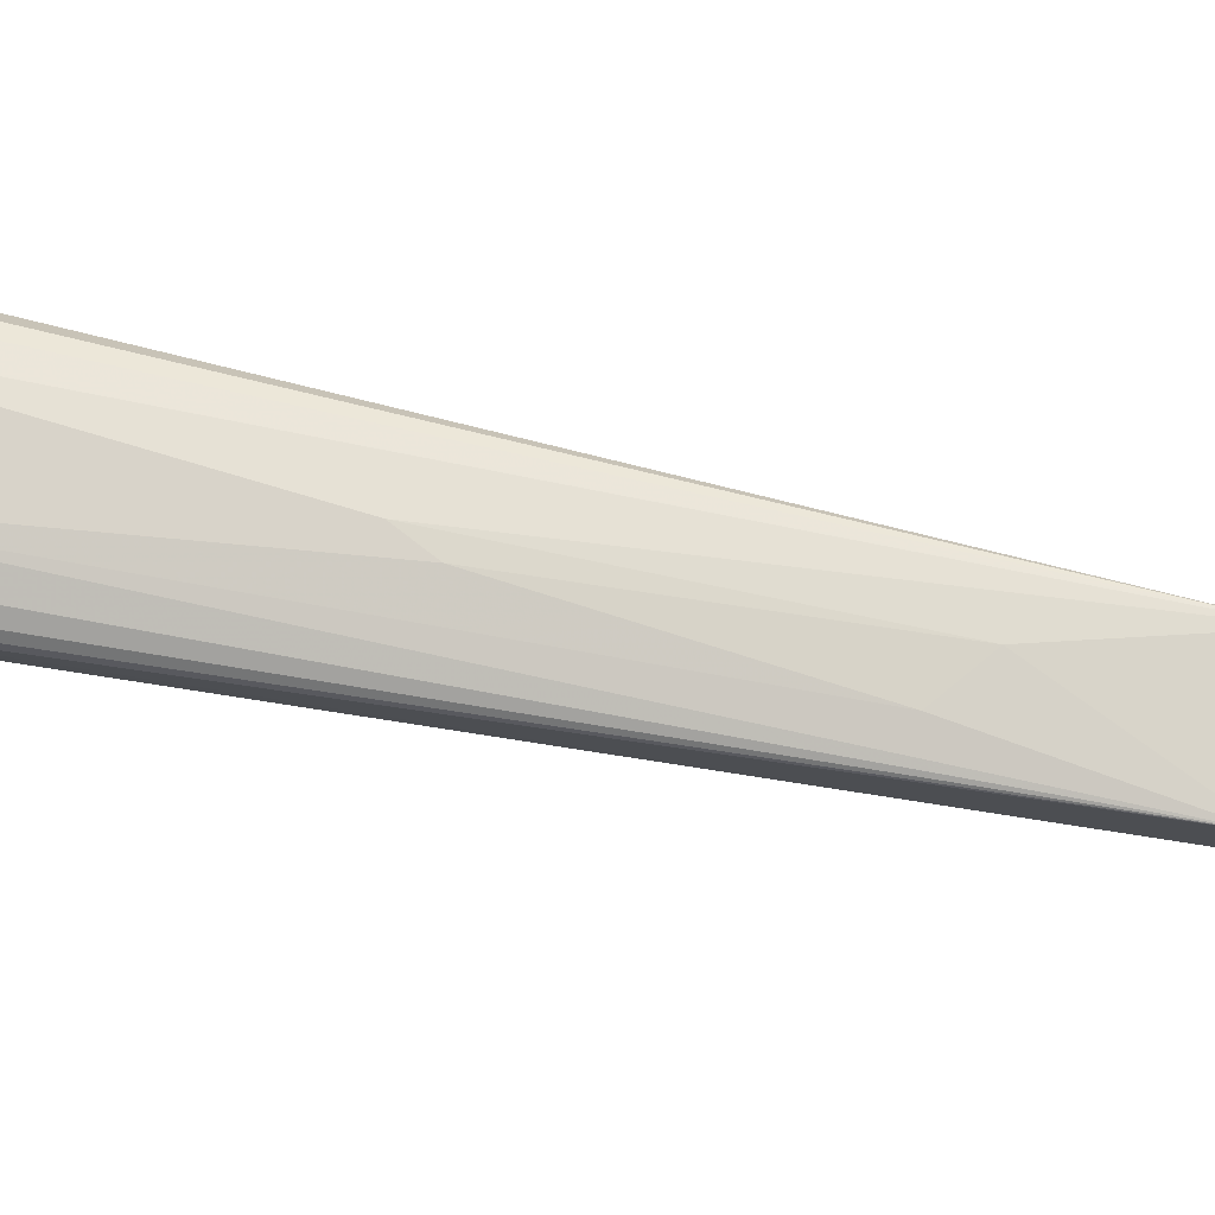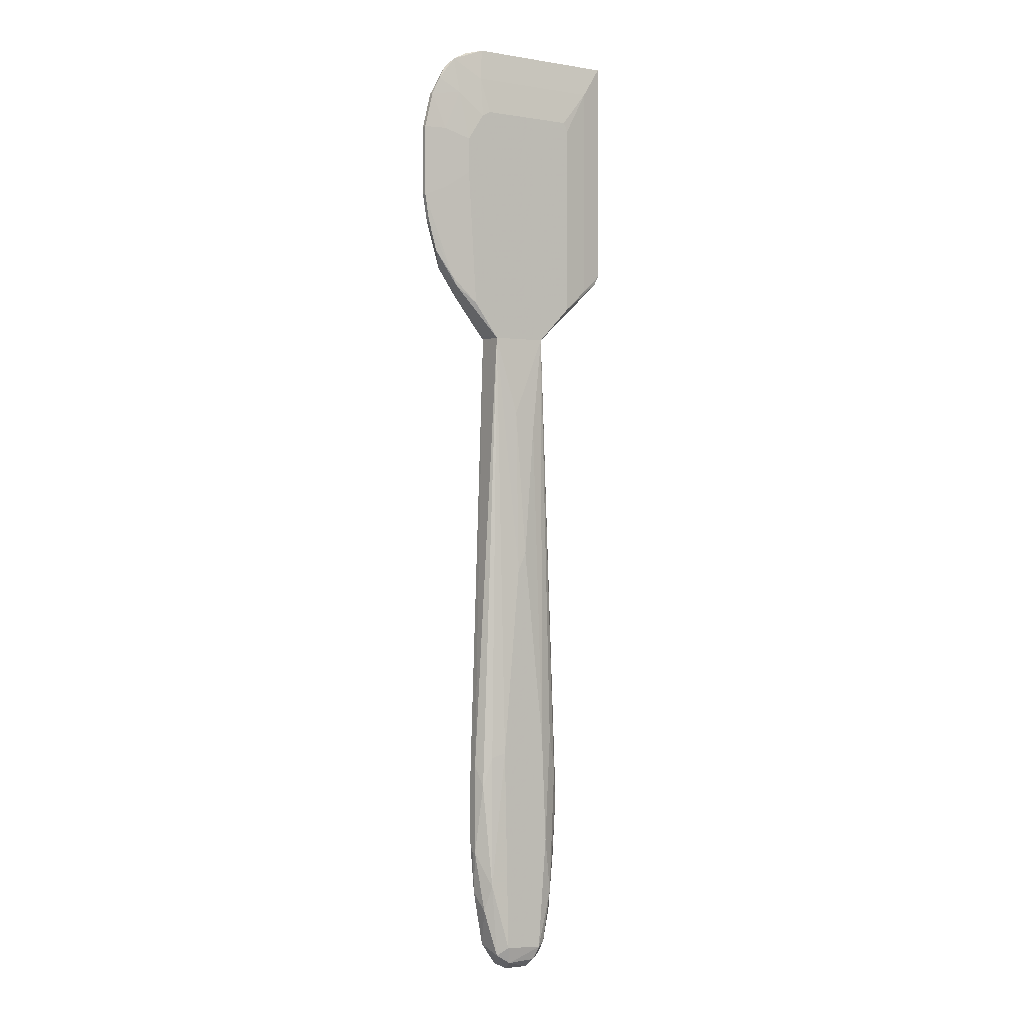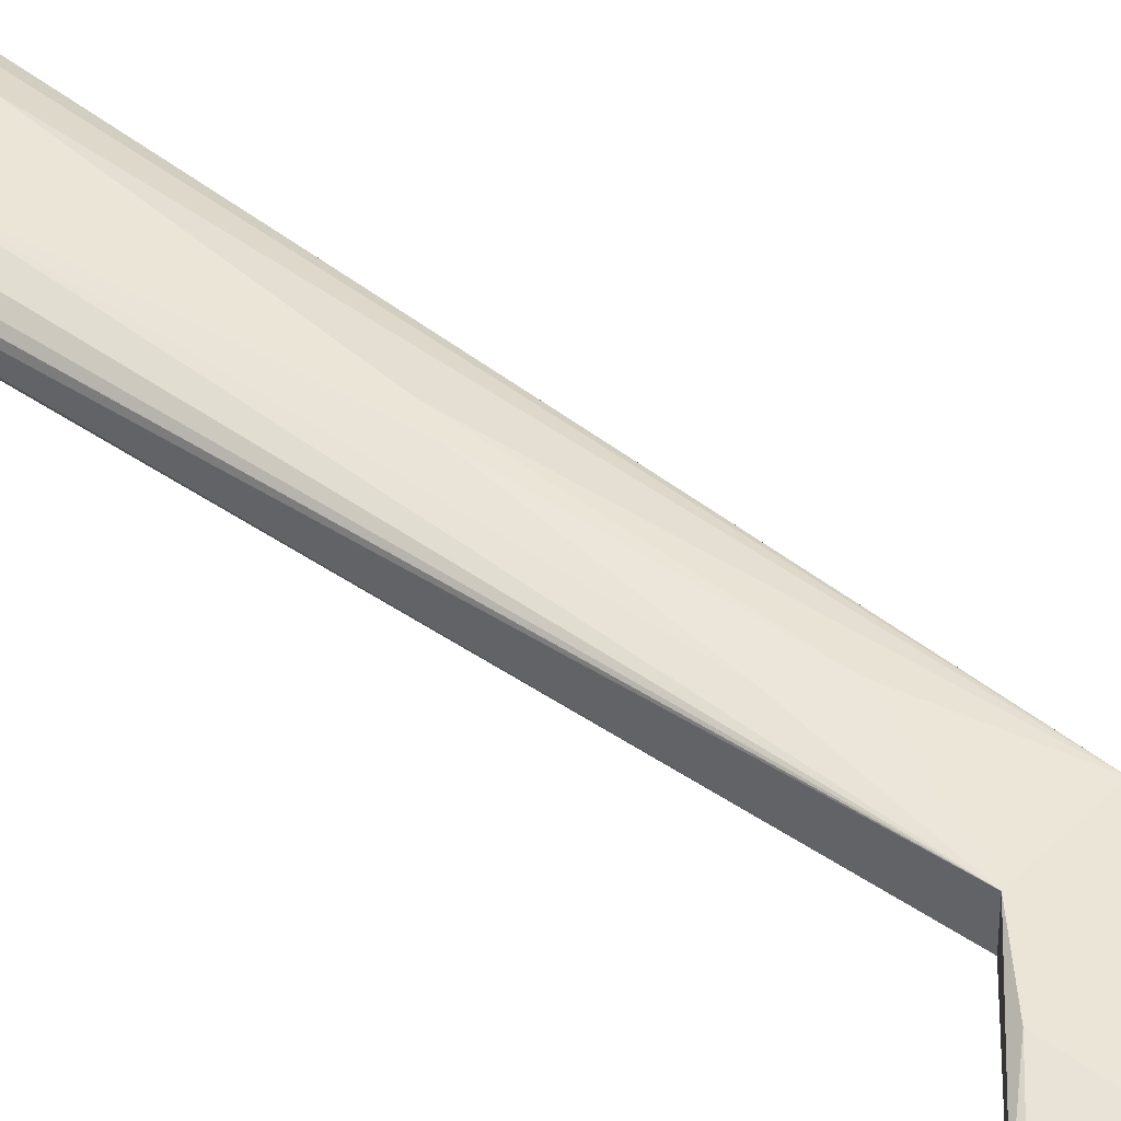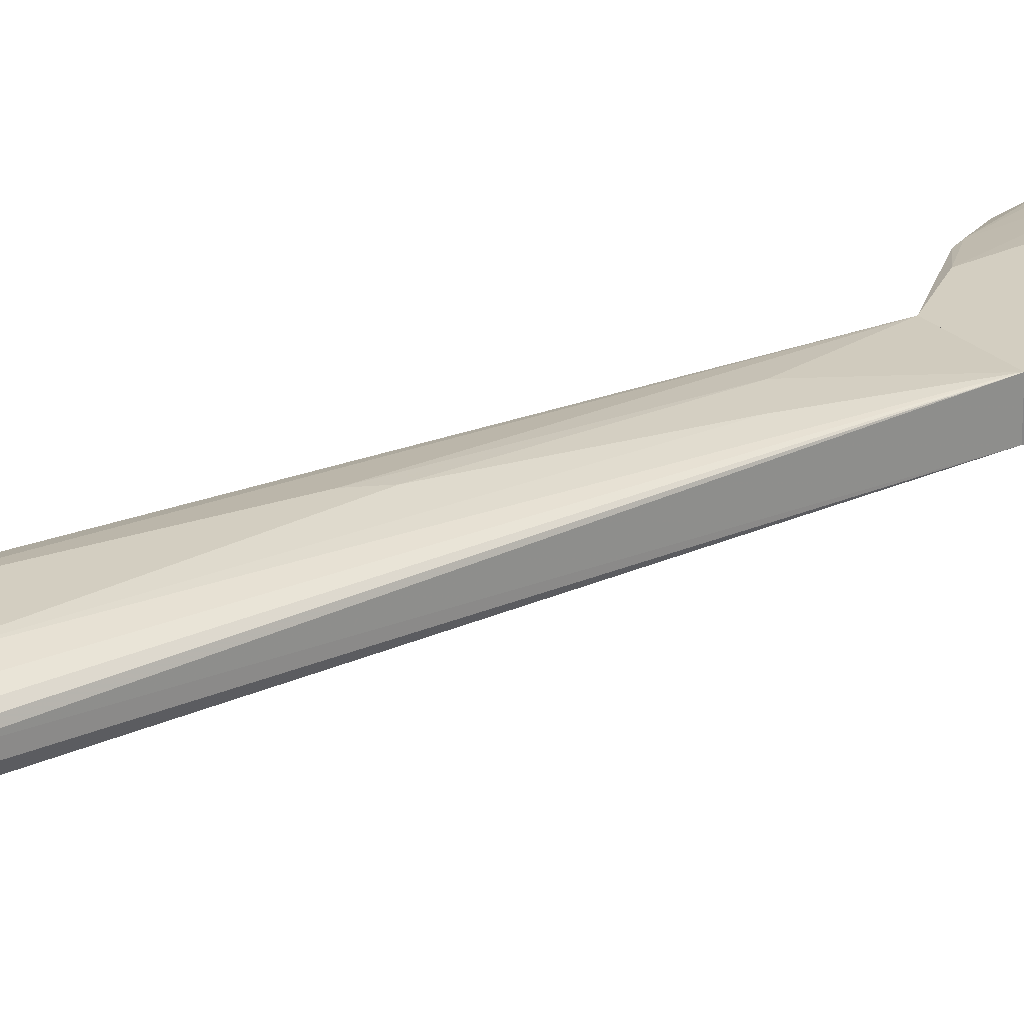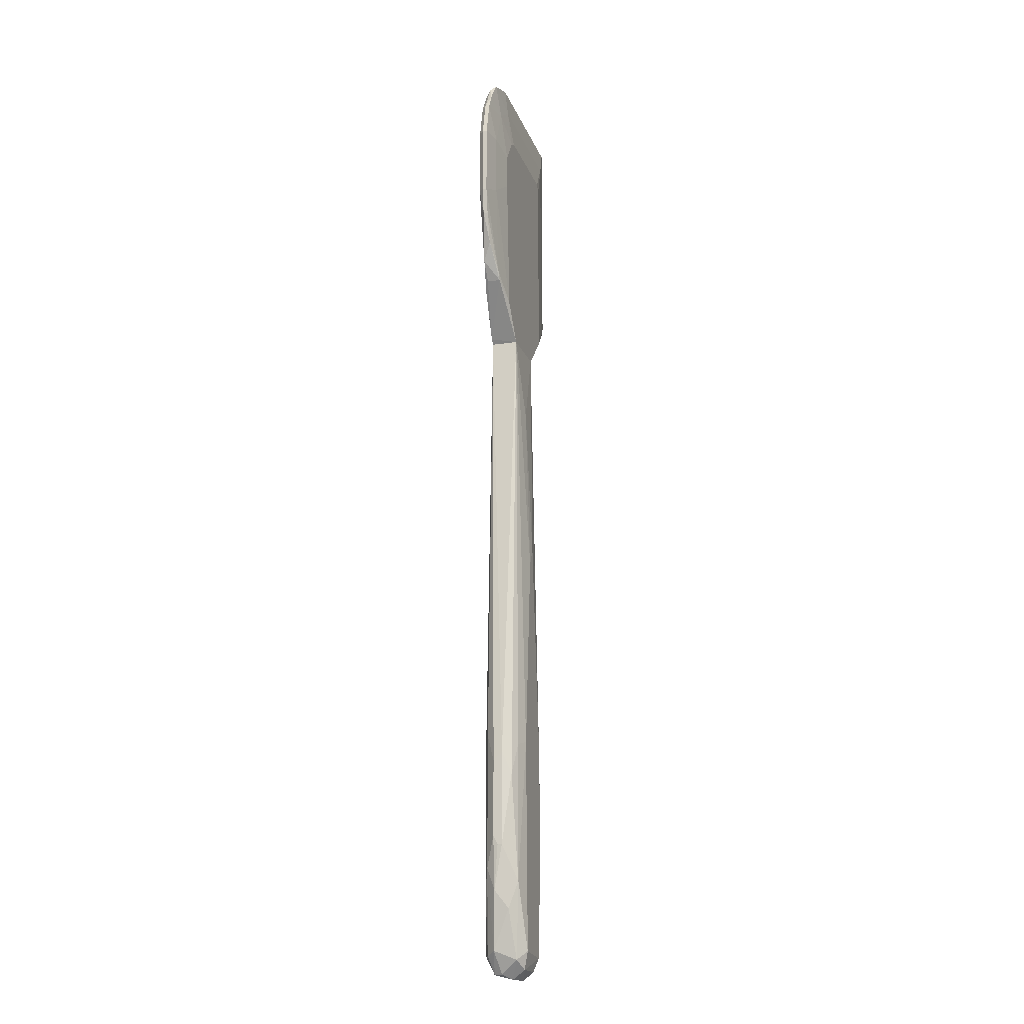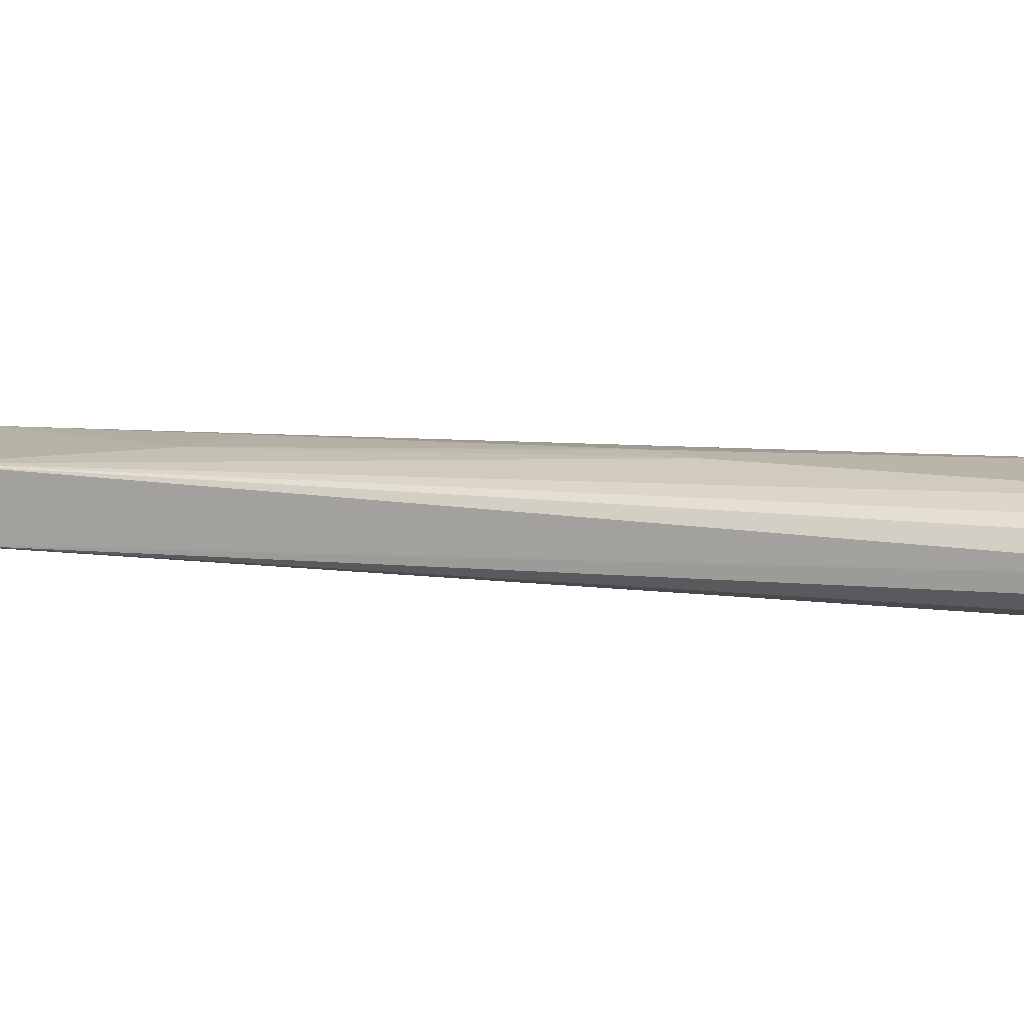
<metadata>
{"format":"obj","ext":"obj","renderer":"f3d","projection":"perspective","resolution":1024,"background":"white","views":[{"elev":75.8,"azim":101.5,"up":"+Z"},{"elev":0.3,"azim":-34.6,"up":"+Y"},{"elev":44.4,"azim":131.0,"up":"+Z"},{"elev":25.0,"azim":55.6,"up":"+Z"},{"elev":-18.1,"azim":-73.6,"up":"+Y"},{"elev":13.4,"azim":-77.7,"up":"+Z"}]}
</metadata>
<code>
o convex_0
v 0.00872 -0.1575 -0.001388
v -0.01373 -0.1292 -0.000207
v -0.01373 -0.1292 0.000974
v 0.007539 0.01738 0.003338
v -0.007824 0.01738 -0.003751
v 0.005174 -0.1575 0.005702
v -0.007824 0.01738 0.003338
v 0.005174 -0.115 -0.006116
v -0.004277 -0.1575 -0.006116
v 0.007539 0.01738 -0.003751
v 0.01345 -0.1185 0.002155
v -0.005459 -0.1563 0.005702
v 0.000446 -0.0441 0.005702
v 0.01226 -0.1126 -0.003751
v -0.01137 -0.09962 -0.003751
v -0.01018 -0.102 0.004519
v -0.00073 -0.07834 -0.006116
v 0.003992 -0.1575 -0.006116
v 0.007539 -0.1268 0.005702
v -0.005459 -0.1622 -0.001388
v -0.01373 -0.1043 0.000974
v 0.01345 -0.1031 -0.001388
v 0.01226 -0.1421 -0.001388
v -0.00664 -0.1008 0.005702
v -0.005459 -0.1221 -0.006116
v -0.01255 -0.141 -0.001388
v 0.002811 -0.1634 0.002155
v -0.01255 -0.1102 0.003338
v -0.01373 -0.1067 -0.001388
v -0.01137 -0.1351 -0.003751
v 0.01108 -0.148 0.002155
v -0.007824 -0.1587 0.003338
v 0.01226 -0.1079 0.003338
v -0.00073 -0.01572 -0.004932
v -0.01018 -0.1386 0.004519
v -0.009005 -0.1563 -0.002569
v 0.003992 -0.1622 -0.003751
v 0.009899 -0.1421 0.004519
v 0.00872 -0.1445 -0.004932
v -0.001914 -0.003899 0.004519
v 0.01345 -0.102 0.000974
v -0.009005 -0.102 -0.004932
v -0.001914 -0.04884 0.005702
v -0.004277 -0.1611 0.004519
v 0.003992 -0.02282 -0.004932
v 0.01345 -0.1303 -0.001388
v 0.006355 -0.09843 0.005702
v 0.009899 -0.09723 0.004519
v 0.007539 -0.1599 0.002155
v 0.007539 -0.1587 -0.003751
v -0.01137 -0.1457 0.002155
v 0.00872 -0.09723 -0.004932
v -0.009005 -0.141 -0.004932
v -0.004277 -0.1622 -0.003751
v 0.01345 -0.1327 0.000974
v 0.003992 -0.008642 0.004519
v 0.01345 -0.1102 0.002155
v 0.01108 -0.1374 -0.003751
v -0.003096 -0.1634 0.000974
v -0.00664 -0.1575 -0.004932
v -0.004277 -0.02636 -0.004932
v 0.007539 -0.1563 0.004519
v -0.01373 -0.1268 -0.001388
v 0.003992 -0.1611 0.004519
f 49 62 64
f 4 5 7
f 5 4 10
f 12 6 13
f 8 9 17
f 9 8 18
f 13 6 19
f 2 3 21
f 7 5 21
f 14 10 22
f 12 13 24
f 7 16 24
f 17 9 25
f 3 2 26
f 16 7 28
f 21 3 28
f 7 21 28
f 5 15 29
f 2 21 29
f 21 5 29
f 29 15 30
f 1 23 31
f 5 10 34
f 12 24 35
f 24 16 35
f 28 3 35
f 16 28 35
f 32 12 35
f 26 30 36
f 20 32 36
f 9 18 37
f 19 6 38
f 11 33 38
f 33 19 38
f 8 14 39
f 18 8 39
f 4 7 40
f 10 4 41
f 22 10 41
f 11 22 41
f 15 5 42
f 5 25 42
f 30 15 42
f 7 24 43
f 24 13 43
f 40 7 43
f 13 40 43
f 6 12 44
f 12 32 44
f 10 8 45
f 8 17 45
f 34 10 45
f 17 34 45
f 22 11 46
f 14 22 46
f 13 19 47
f 47 19 48
f 33 4 48
f 19 33 48
f 4 47 48
f 1 31 49
f 27 37 49
f 49 37 50
f 23 1 50
f 37 18 50
f 18 39 50
f 1 49 50
f 3 26 51
f 35 3 51
f 32 35 51
f 26 36 51
f 36 32 51
f 8 10 52
f 14 8 52
f 10 14 52
f 25 9 53
f 42 25 53
f 30 42 53
f 20 36 54
f 9 37 54
f 31 23 55
f 38 31 55
f 11 38 55
f 46 11 55
f 23 46 55
f 4 40 56
f 40 13 56
f 47 4 56
f 13 47 56
f 4 33 57
f 33 11 57
f 41 4 57
f 11 41 57
f 39 14 58
f 14 46 58
f 46 23 58
f 23 50 58
f 50 39 58
f 32 20 59
f 37 27 59
f 27 44 59
f 44 32 59
f 20 54 59
f 54 37 59
f 36 30 60
f 53 9 60
f 30 53 60
f 9 54 60
f 54 36 60
f 25 5 61
f 17 25 61
f 5 34 61
f 34 17 61
f 38 6 62
f 31 38 62
f 49 31 62
f 26 2 63
f 2 29 63
f 30 26 63
f 29 30 63
f 6 44 64
f 44 27 64
f 27 49 64
f 62 6 64
o convex_1
v 0.02999 0.09892 0.000975
v -0.03028 0.05638 -0.000207
v -0.02909 0.04929 -0.000207
v 0.01344 0.07645 -0.003752
v 0.007533 0.01738 0.003339
v 0.007533 0.01738 -0.003752
v -0.02082 0.09537 0.000975
v 0.02999 0.03748 -0.001387
v -0.01728 0.07292 0.003339
v -0.01491 0.07292 -0.003752
v -0.009004 0.01857 -0.003752
v -0.01491 0.02684 0.003339
v 0.0158 0.08119 0.003339
v 0.0288 0.09773 -0.001387
v 0.02999 0.03748 0.000975
v -0.01964 0.09419 -0.001387
v -0.03028 0.07528 0.000975
v -0.02909 0.07528 -0.001387
v 0.01699 0.02684 0.003339
v -0.007824 0.01738 0.003339
v -0.02436 0.03629 -0.001387
v -0.01136 0.09892 0.000975
v 0.01344 0.02447 -0.003752
v -0.01018 0.08119 0.003339
v -0.01018 0.07763 -0.003752
v -0.02909 0.05638 -0.001387
v -0.022 0.03392 0.002157
v -0.01491 0.09655 -0.001387
v 0.02408 0.09064 0.002157
v -0.03028 0.05638 0.000975
v -0.02673 0.08474 -0.001387
v 0.0288 0.0351 0.000975
v -0.02791 0.08474 0.000975
v 0.005167 0.07882 -0.003752
v -0.01136 0.09892 -0.000207
v -0.01373 0.04929 -0.003752
v -0.01846 0.0292 -0.00257
v 0.02999 0.09892 -0.000207
v -0.02436 0.05874 0.002157
v -0.007824 0.01738 -0.003752
v -0.02082 0.03156 0.002157
v -0.02673 0.04102 0.000975
v 0.02172 0.0871 -0.00257
v -0.01964 0.08592 0.002157
v -0.01255 0.09064 0.002157
v 0.0288 0.0351 -0.001387
v 0.02408 0.03274 0.002157
v 0.01699 0.07882 0.003339
v -0.02319 0.093 -0.000207
v 0.01226 0.09773 -0.001387
v -0.03028 0.07528 -0.000207
v -0.02436 0.07528 0.002157
v -0.01964 0.0351 -0.00257
v -0.01018 0.02093 -0.003752
v -0.0161 0.09773 -0.000207
v -0.02319 0.09064 -0.001387
v -0.01728 0.06346 0.003339
v 0.009893 0.07882 -0.003752
v -0.02791 0.08474 -0.000207
v -0.01491 0.06464 -0.003752
v -0.02554 0.08946 0.000975
v -0.02082 0.03156 -0.001387
v -0.01255 0.08 0.003339
v -0.02909 0.04929 0.000975
f 106 91 128
f 68 70 74
f 74 70 75
f 69 73 76
f 73 69 77
f 72 65 79
f 77 69 83
f 70 69 84
f 69 76 84
f 70 68 87
f 73 77 88
f 68 74 89
f 74 80 89
f 67 66 90
f 66 82 90
f 82 74 90
f 85 67 90
f 89 80 92
f 79 65 93
f 65 86 93
f 88 77 93
f 66 67 94
f 81 66 94
f 74 82 95
f 69 70 96
f 72 79 96
f 83 69 96
f 68 89 98
f 89 92 98
f 86 65 99
f 74 75 100
f 85 90 101
f 65 72 102
f 72 78 102
f 99 65 102
f 78 99 102
f 91 76 103
f 81 94 103
f 94 91 103
f 75 70 104
f 70 84 104
f 84 75 104
f 75 84 105
f 84 76 105
f 76 91 105
f 67 85 106
f 105 91 106
f 85 105 106
f 78 72 107
f 87 68 107
f 72 87 107
f 86 71 109
f 93 86 109
f 88 93 109
f 71 108 109
f 70 87 110
f 87 72 110
f 96 70 110
f 72 96 110
f 79 93 111
f 93 83 111
f 96 79 111
f 83 96 111
f 77 83 112
f 93 77 112
f 83 93 112
f 78 98 114
f 98 92 114
f 99 78 114
f 92 99 114
f 66 81 115
f 82 66 115
f 95 82 115
f 81 97 115
f 97 81 116
f 103 73 116
f 81 103 116
f 73 108 116
f 108 97 116
f 90 100 117
f 101 90 117
f 101 117 118
f 100 75 118
f 75 101 118
f 117 100 118
f 71 86 119
f 92 80 119
f 86 99 119
f 99 92 119
f 113 71 119
f 80 113 119
f 80 74 120
f 74 95 120
f 113 80 120
f 95 113 120
f 76 73 121
f 73 103 121
f 103 76 121
f 68 98 122
f 98 78 122
f 78 107 122
f 107 68 122
f 113 95 123
f 95 115 123
f 115 97 123
f 90 74 124
f 74 100 124
f 100 90 124
f 108 71 125
f 97 108 125
f 71 113 125
f 113 123 125
f 123 97 125
f 101 75 126
f 85 101 126
f 75 105 126
f 105 85 126
f 73 88 127
f 108 73 127
f 88 109 127
f 109 108 127
f 94 67 128
f 91 94 128
f 67 106 128

</code>
